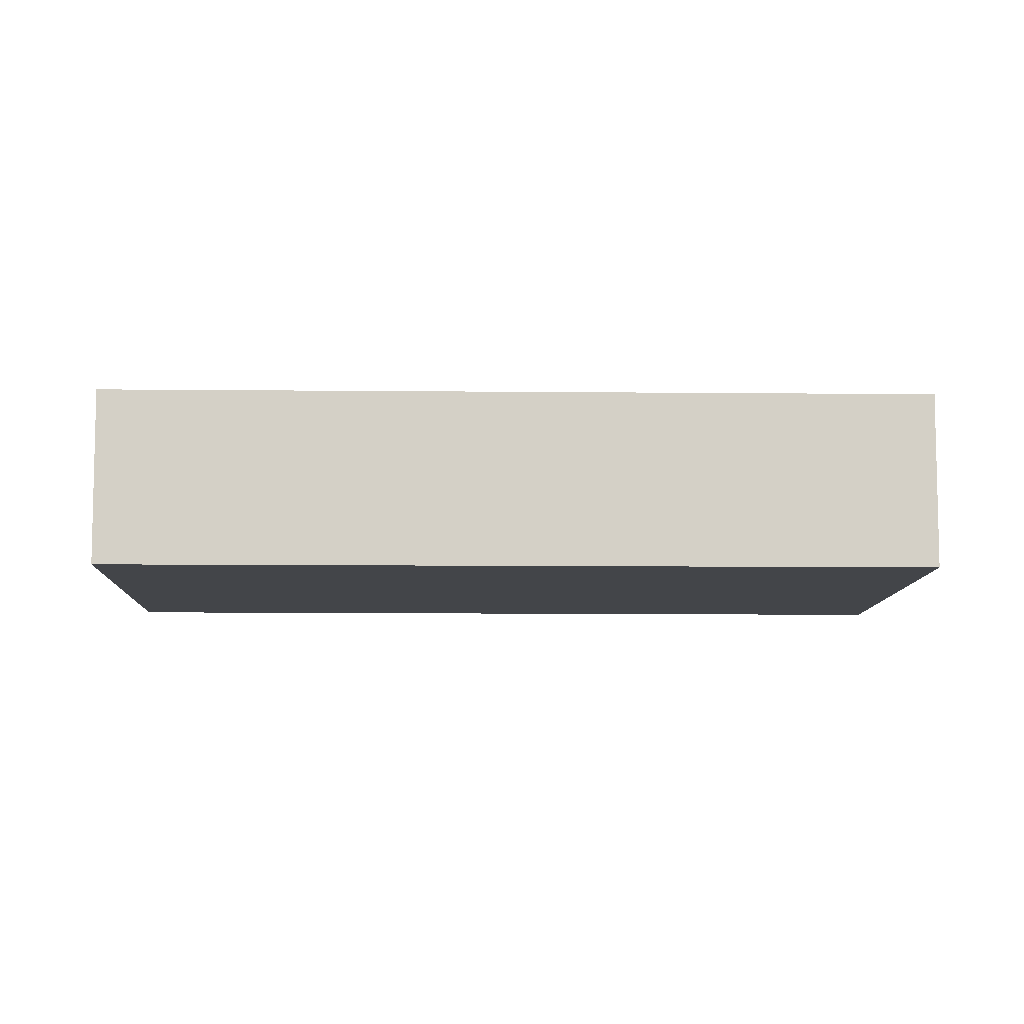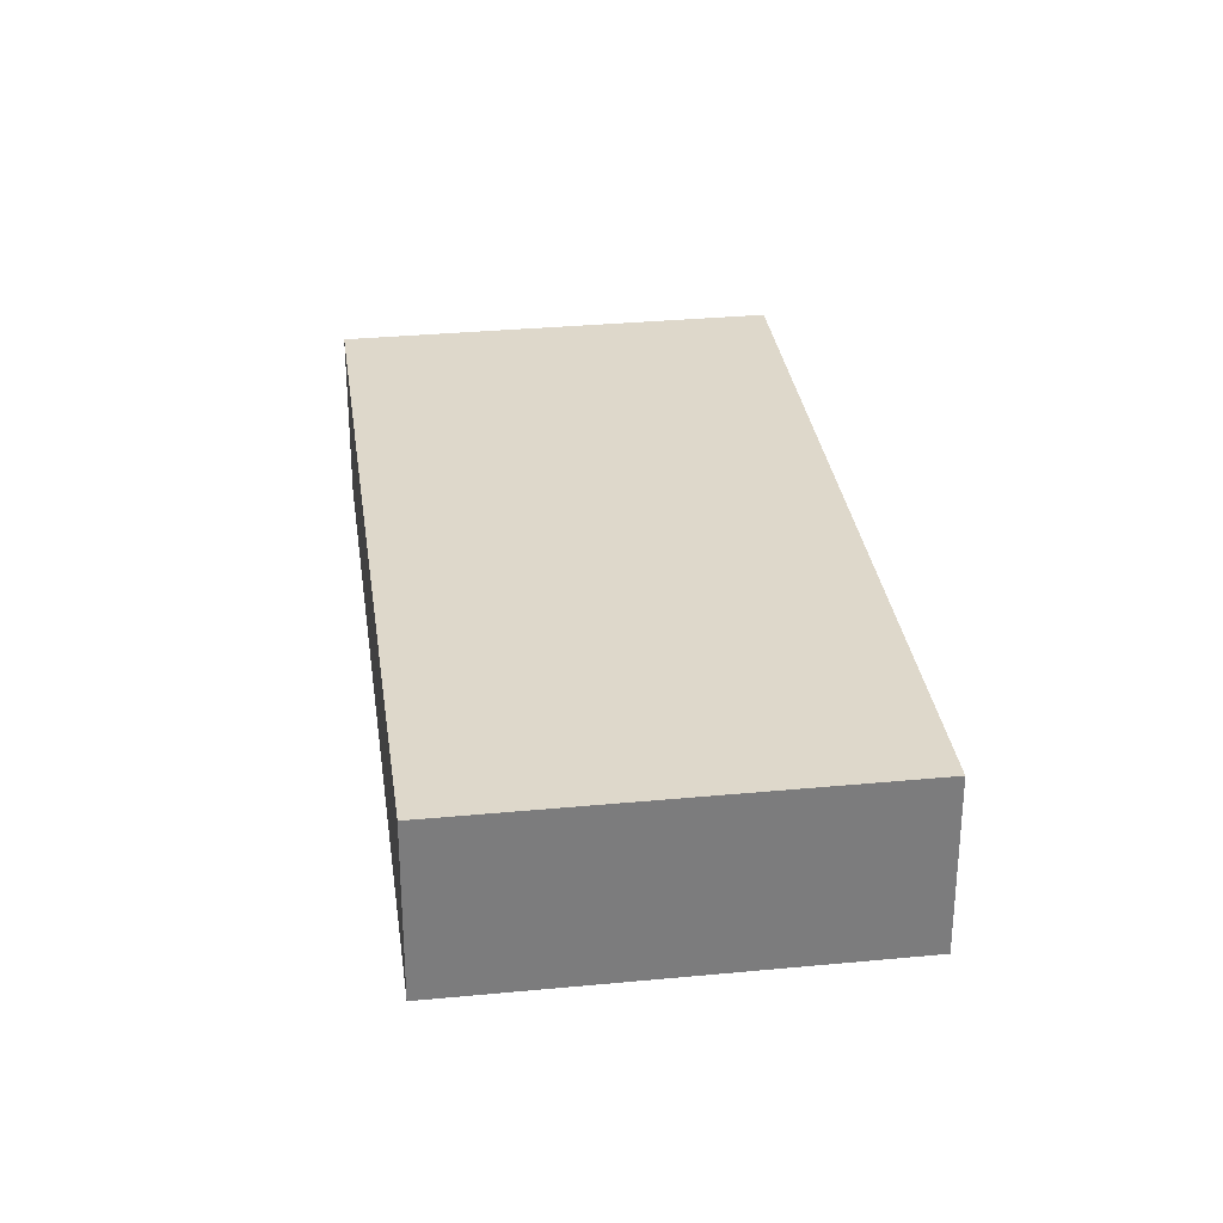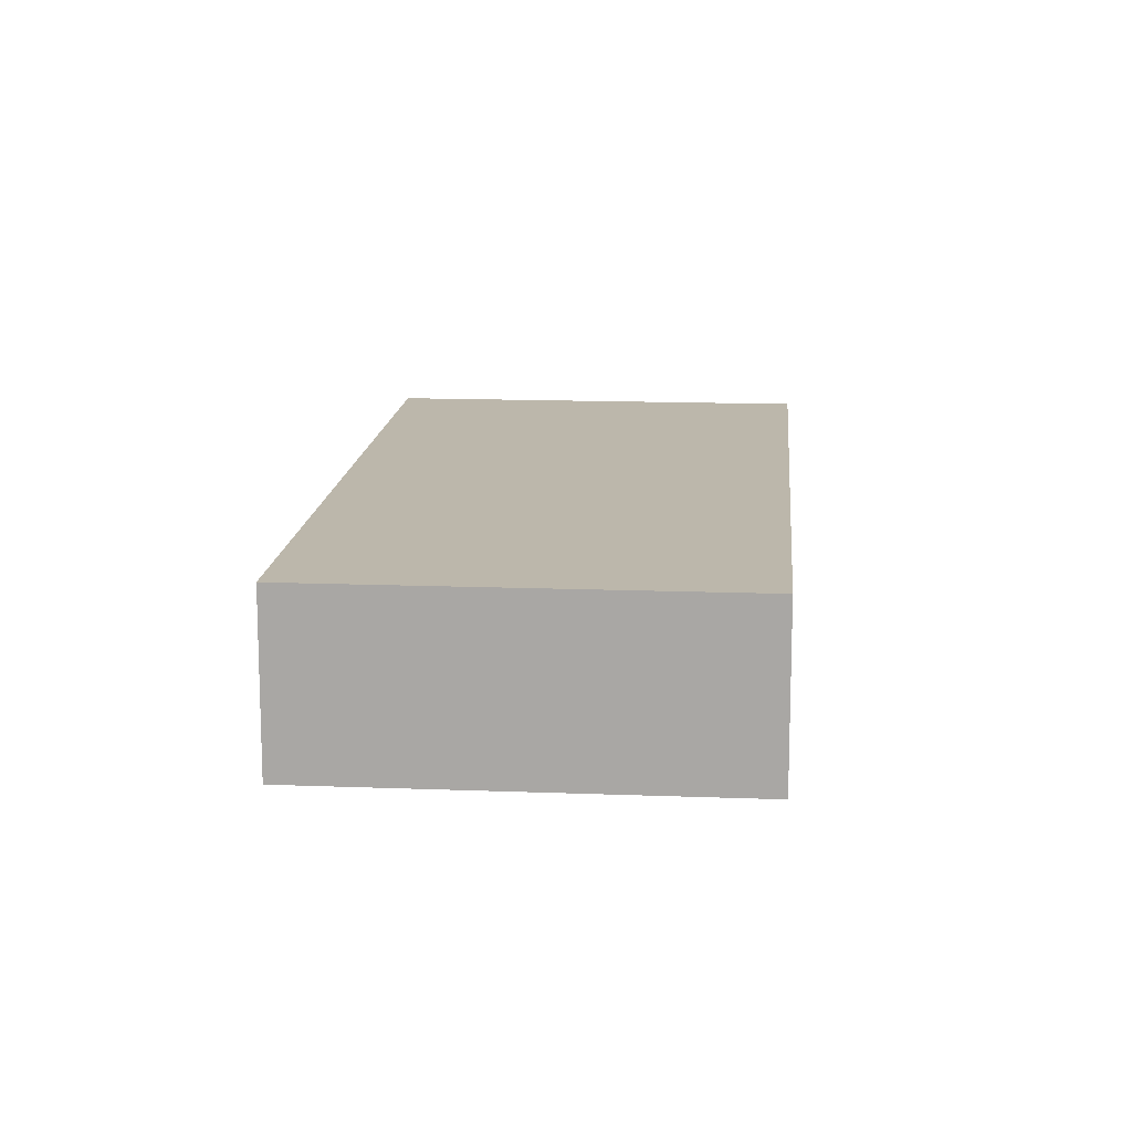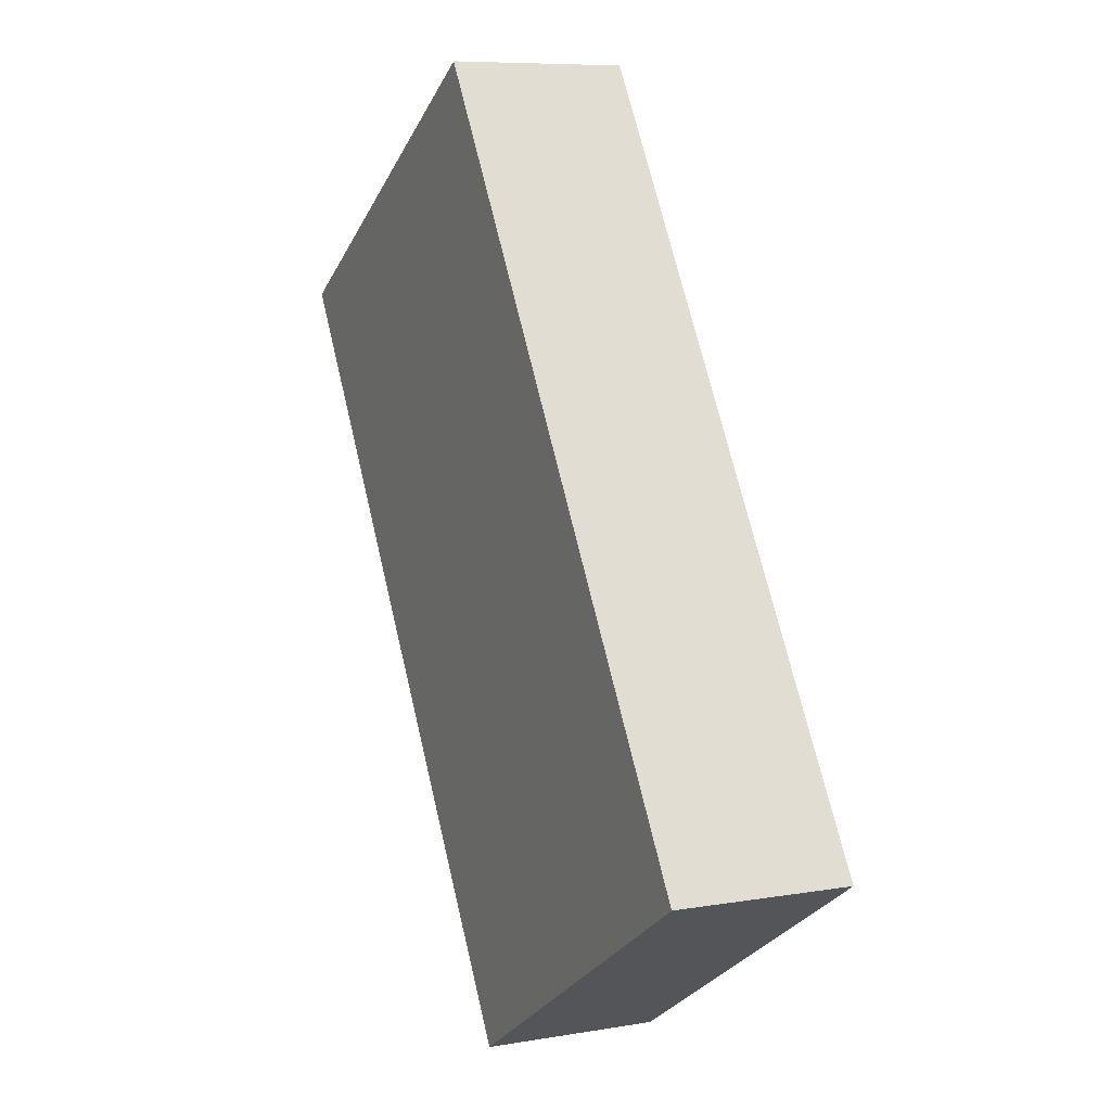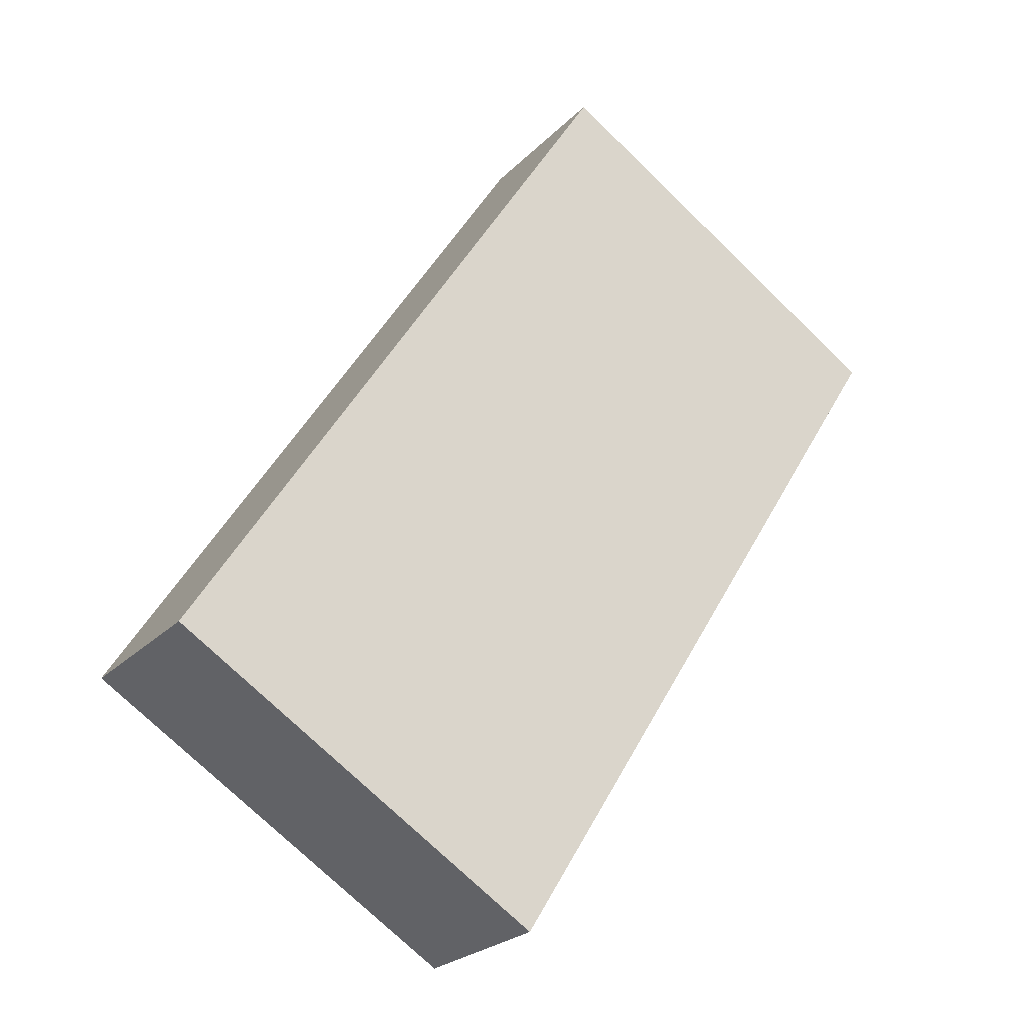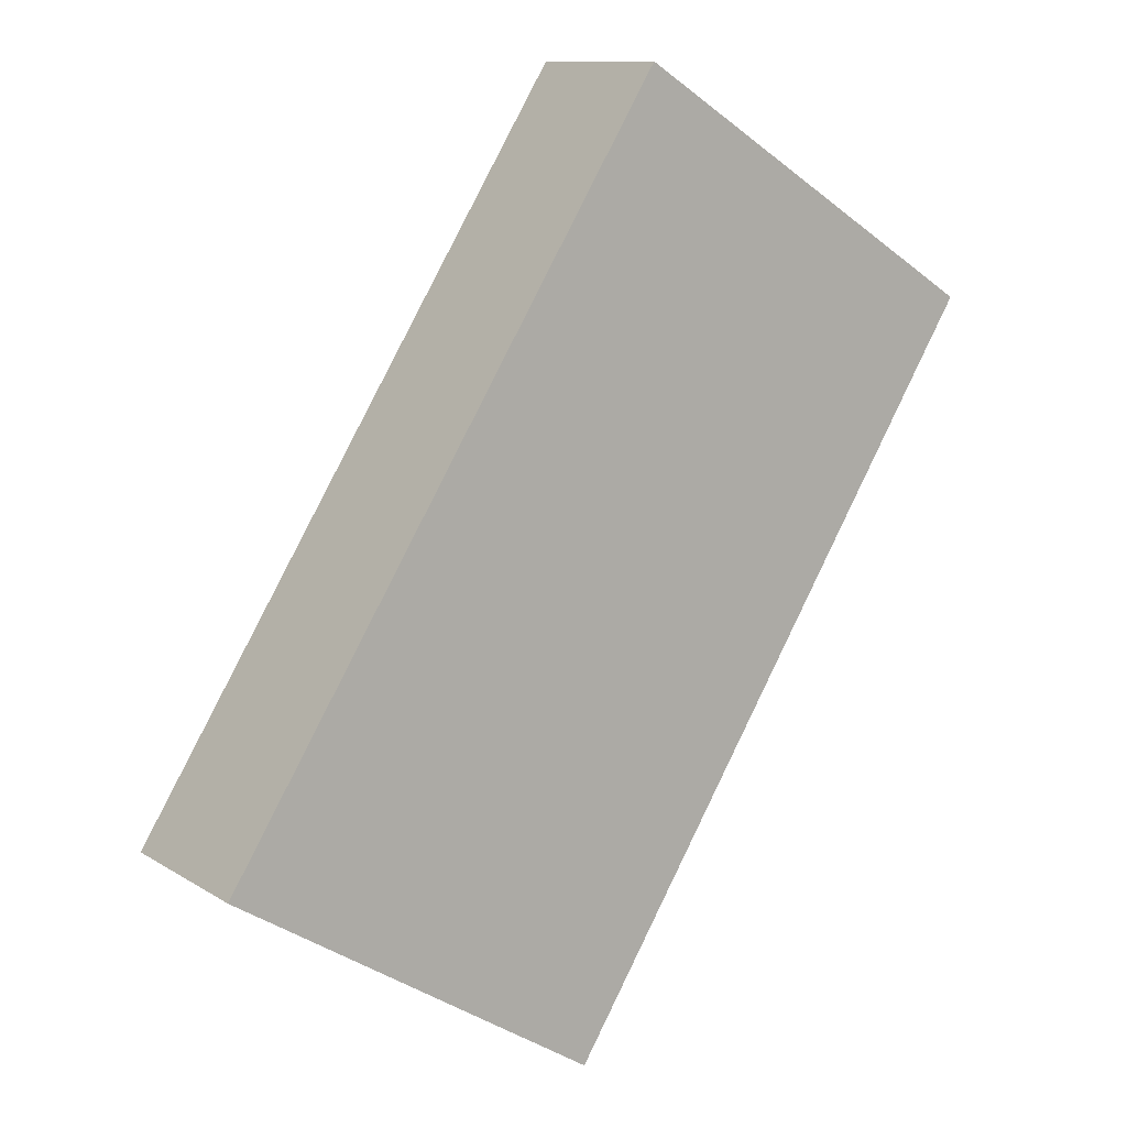
<metadata>
{"format":"obj","ext":"obj","renderer":"f3d","projection":"perspective","resolution":1024,"background":"white","views":[{"elev":-8.8,"azim":120.3,"up":"+Y"},{"elev":31.6,"azim":-155.7,"up":"+Y"},{"elev":14.3,"azim":-143.1,"up":"+Y"},{"elev":8.0,"azim":-115.4,"up":"+Z"},{"elev":-24.2,"azim":-32.2,"up":"+Z"},{"elev":11.1,"azim":-34.2,"up":"+Z"}]}
</metadata>
<code>
v  0 2.41 1.476e-16
v  11.2 2.41 6.575
v  5.112 2.41 -3.199
v  6.139 2.41 9.742
v  11.2 -4.026e-16 6.575
v  5.112 1.959e-16 -3.199
v  0 0 0
v  6.139 -5.965e-16 9.742
g defaultobject
f 1 2 3
f 2 1 4
f 5 3 2
f 3 5 6
f 6 1 3
f 1 6 7
f 7 4 1
f 4 7 8
f 8 2 4
f 2 8 5
f 5 7 6
f 7 5 8

</code>
